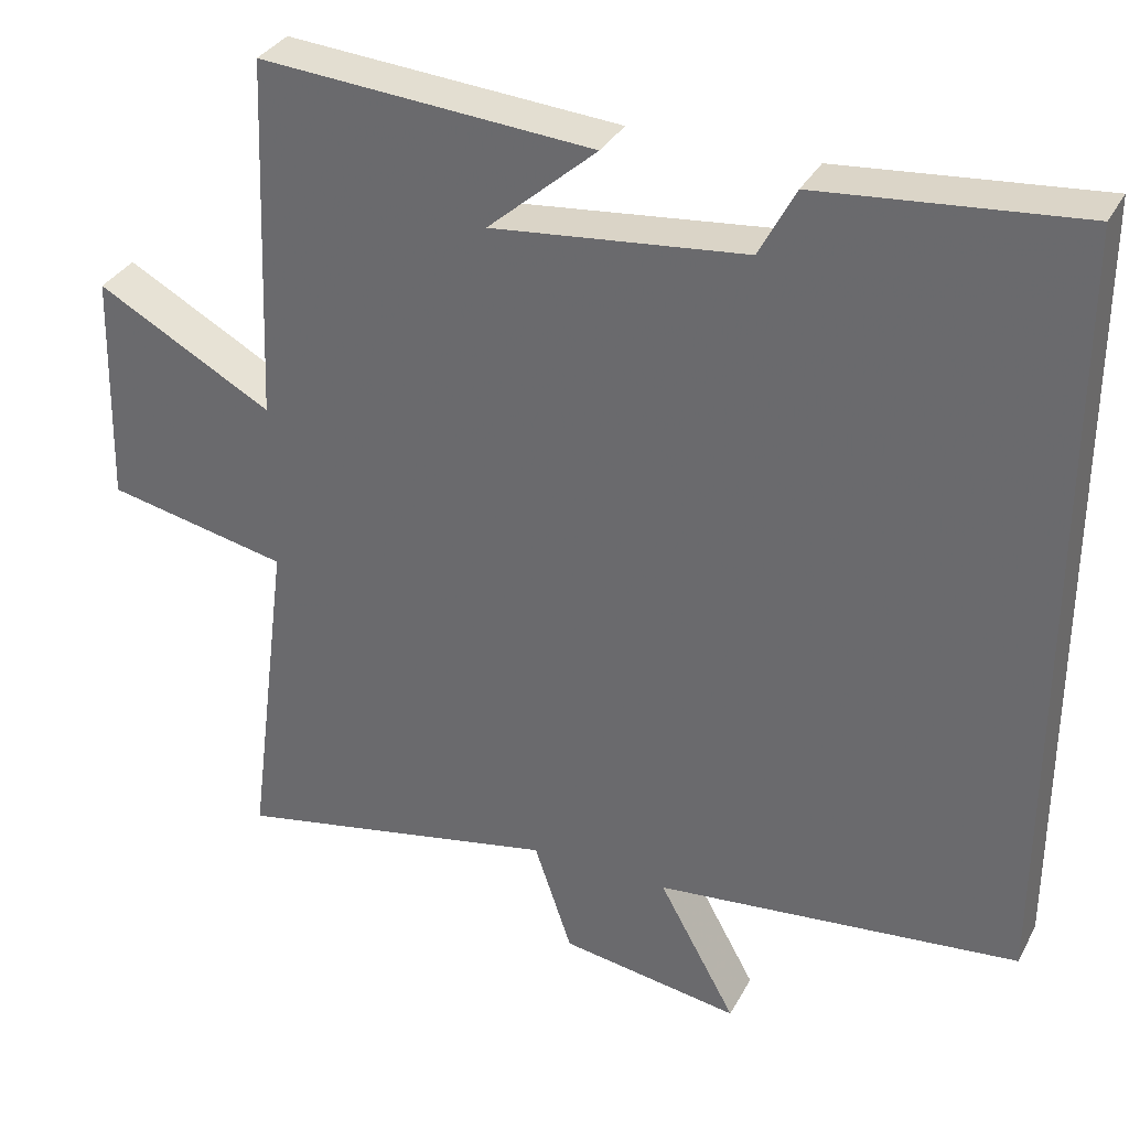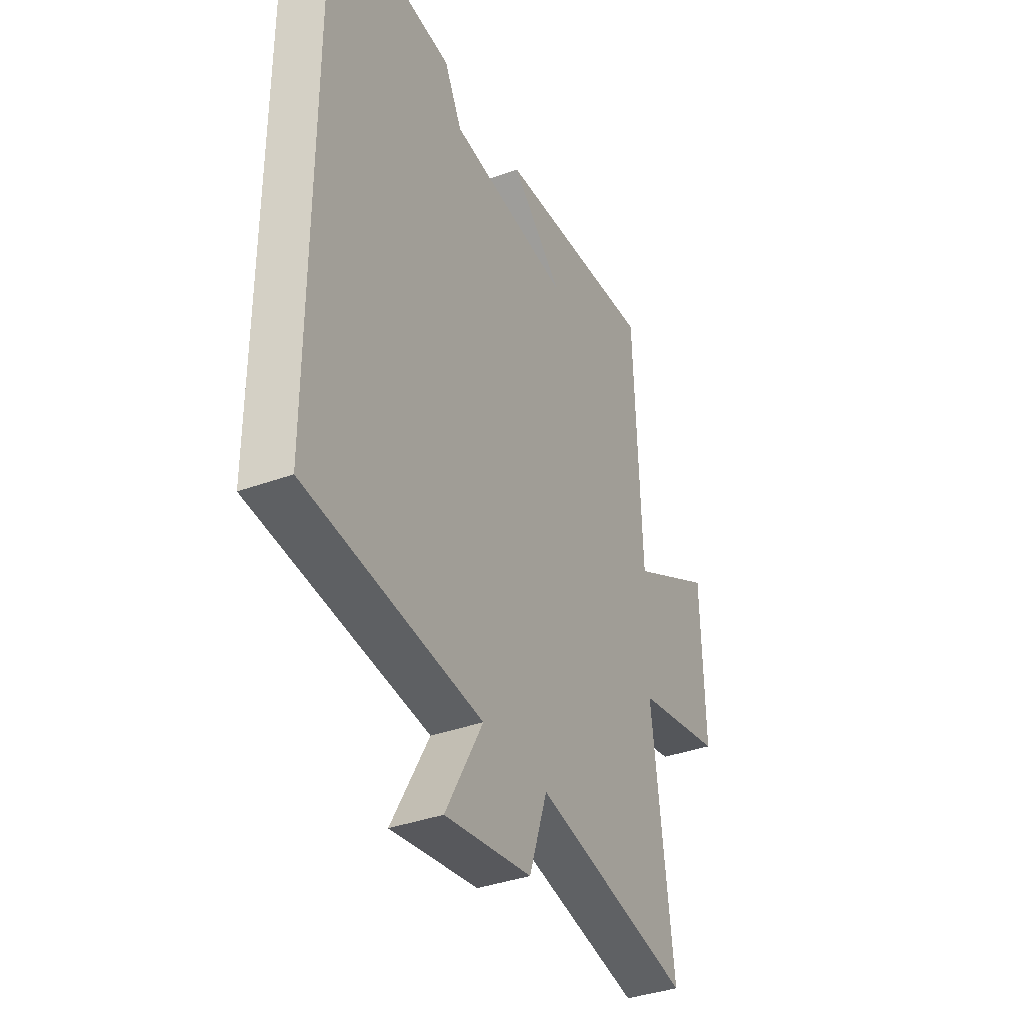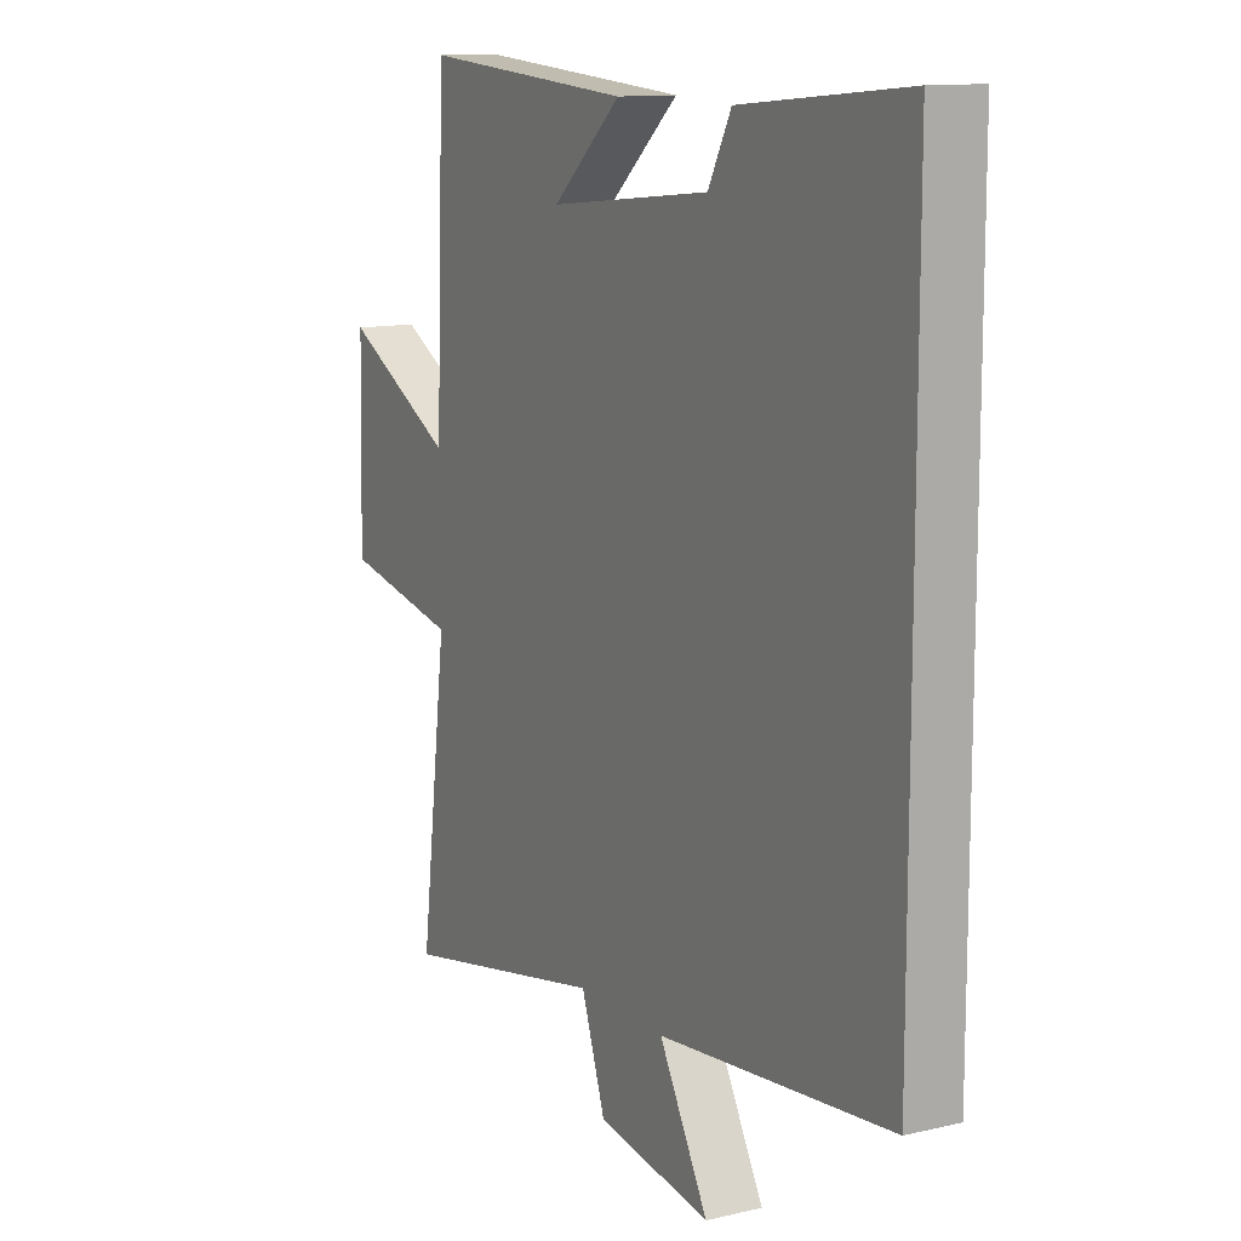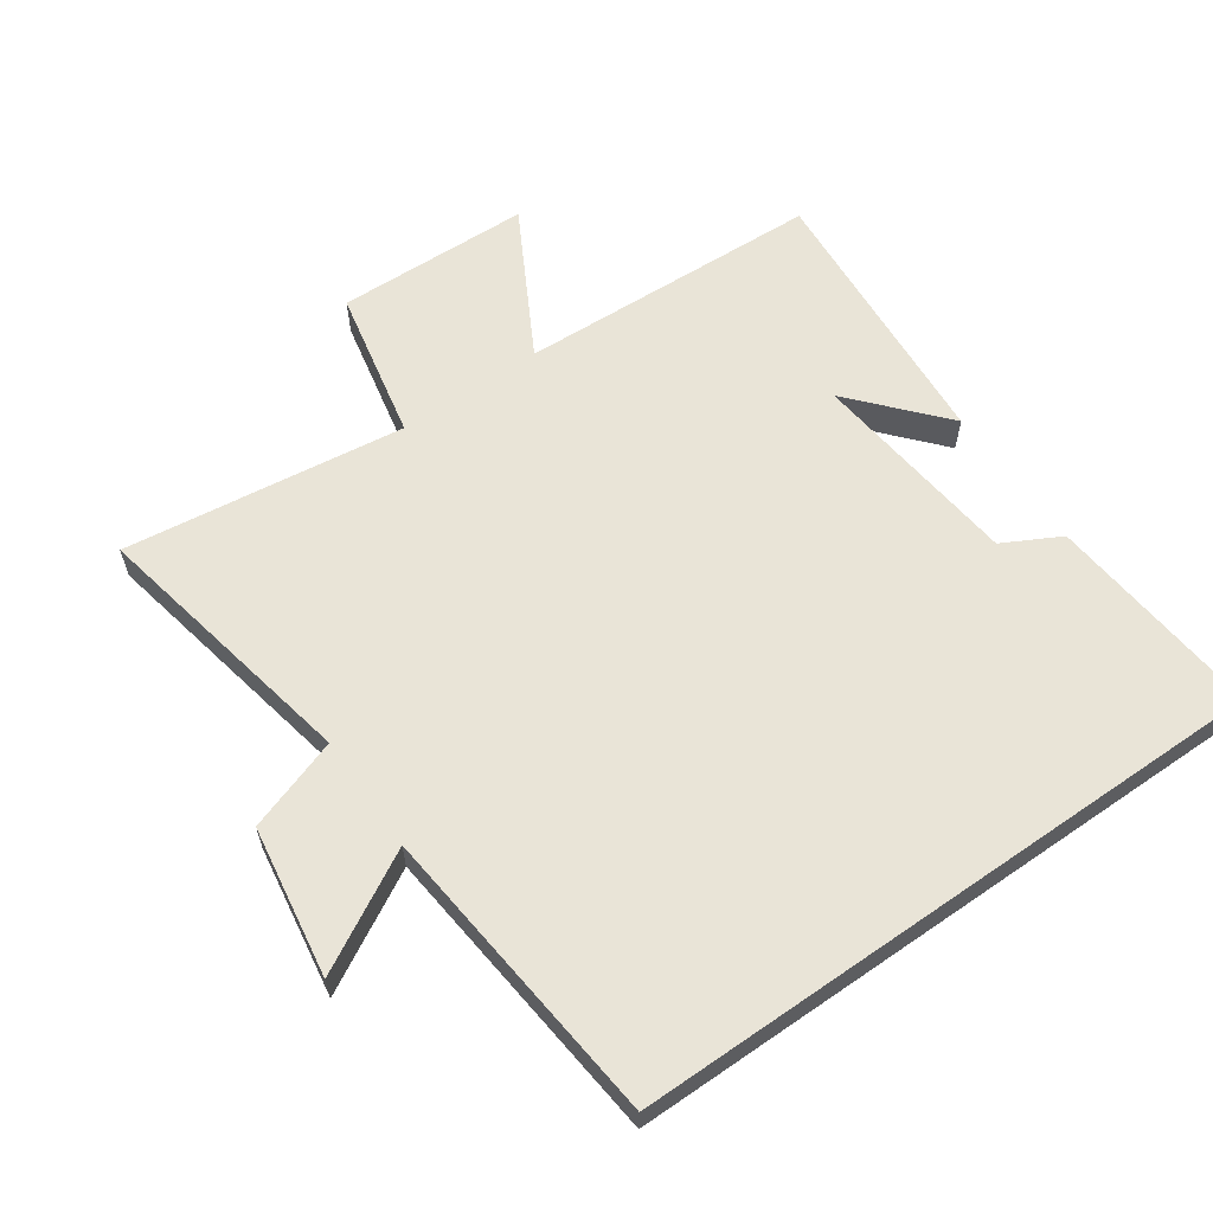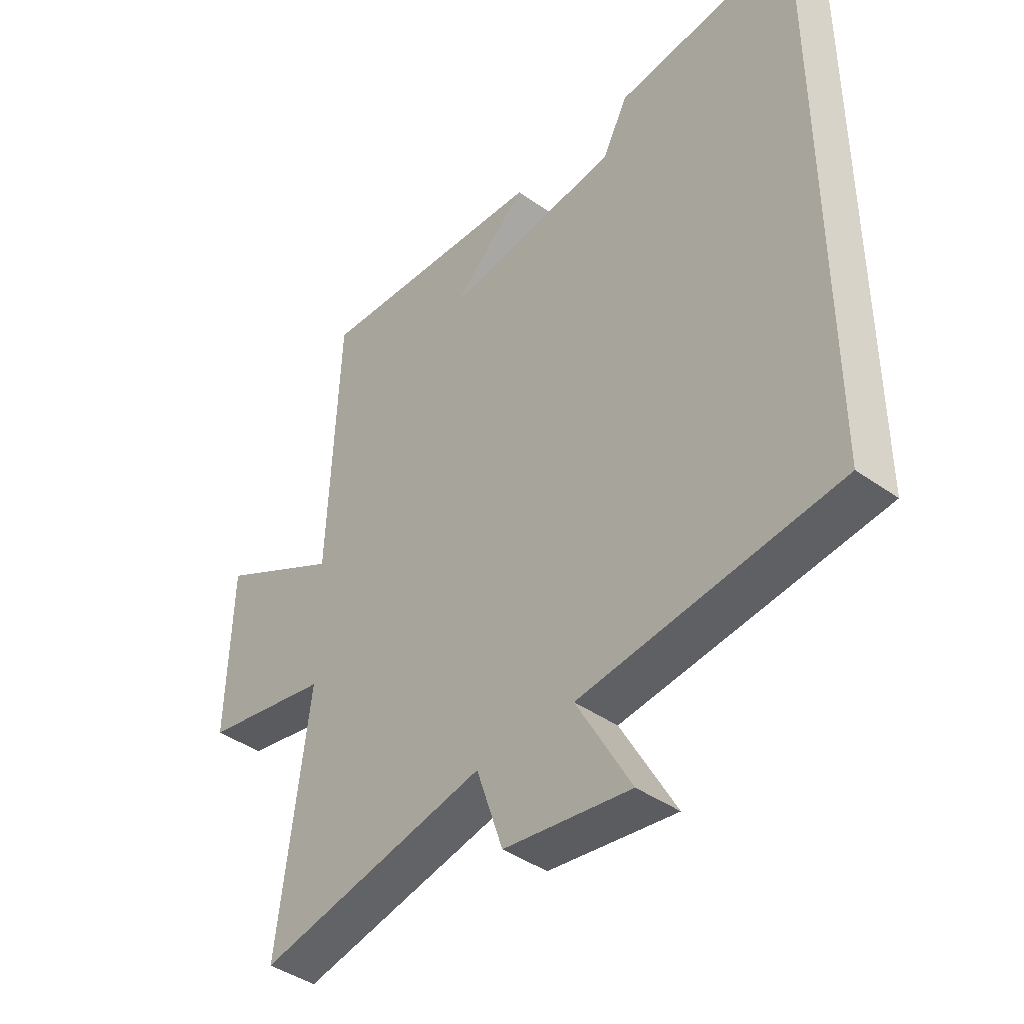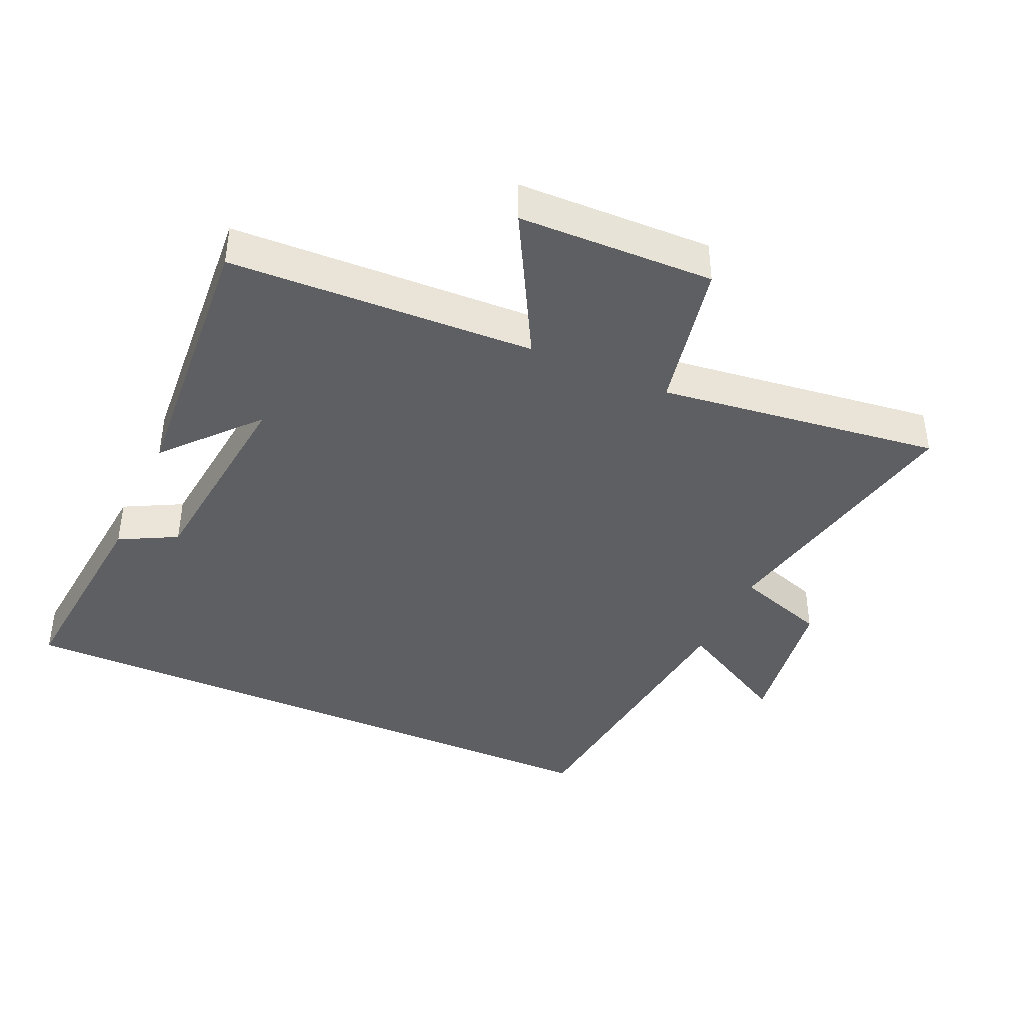
<metadata>
{"format":"obj","ext":"obj","renderer":"f3d","projection":"perspective","resolution":1024,"background":"white","views":[{"elev":33.4,"azim":-155.4,"up":"+Z"},{"elev":-37.0,"azim":-64.7,"up":"+Z"},{"elev":12.2,"azim":-119.0,"up":"+Z"},{"elev":61.0,"azim":-124.9,"up":"+Y"},{"elev":-42.0,"azim":-130.5,"up":"+Z"},{"elev":-40.4,"azim":65.8,"up":"+Y"}]}
</metadata>
<code>
v -0.5 0.07 -0.453
v -0.5 0.07 0.53
v -0.172 0.07 0.5
v -0.126 0.07 0.413
v 0.196 0.07 0.379
v 0.058 0.07 0.5
v 0.481 0.07 0.532
v 0.5 0.07 0.069
v 0.723 0.07 0.191
v 0.731 0.07 -0.105
v 0.5 0.07 -0.153
v 0.555 0.07 -0.581
v 0.14 0.07 -0.5
v 0.092 0.07 -0.641
v -0.136 0.07 -0.677
v -0.038 0.07 -0.5
v -0.5 0 -0.453
v -0.5 0 0.53
v -0.172 0 0.5
v -0.126 0 0.413
v 0.196 0 0.379
v 0.058 0 0.5
v 0.481 0 0.532
v 0.5 0 0.069
v 0.723 0 0.191
v 0.731 0 -0.105
v 0.5 0 -0.153
v 0.555 0 -0.581
v 0.14 0 -0.5
v 0.092 0 -0.641
v -0.136 0 -0.677
v -0.038 0 -0.5
f 13 14 15 16
f 2 3 4
f 1 2 4
f 16 1 4
f 13 16 4
f 13 4 5
f 12 13 5
f 11 12 5
f 8 9 10 11
f 8 11 5
f 7 8 5
f 5 6 7
f 32 31 30 29
f 20 19 18
f 20 18 17
f 20 17 32
f 20 32 29
f 21 20 29
f 21 29 28
f 21 28 27
f 27 26 25 24
f 21 27 24
f 21 24 23
f 23 22 21
f 1 17 18 2
f 2 18 19 3
f 3 19 20 4
f 4 20 21 5
f 5 21 22 6
f 6 22 23 7
f 7 23 24 8
f 8 24 25 9
f 9 25 26 10
f 10 26 27 11
f 11 27 28 12
f 12 28 29 13
f 13 29 30 14
f 14 30 31 15
f 15 31 32 16
f 16 32 17 1

</code>
